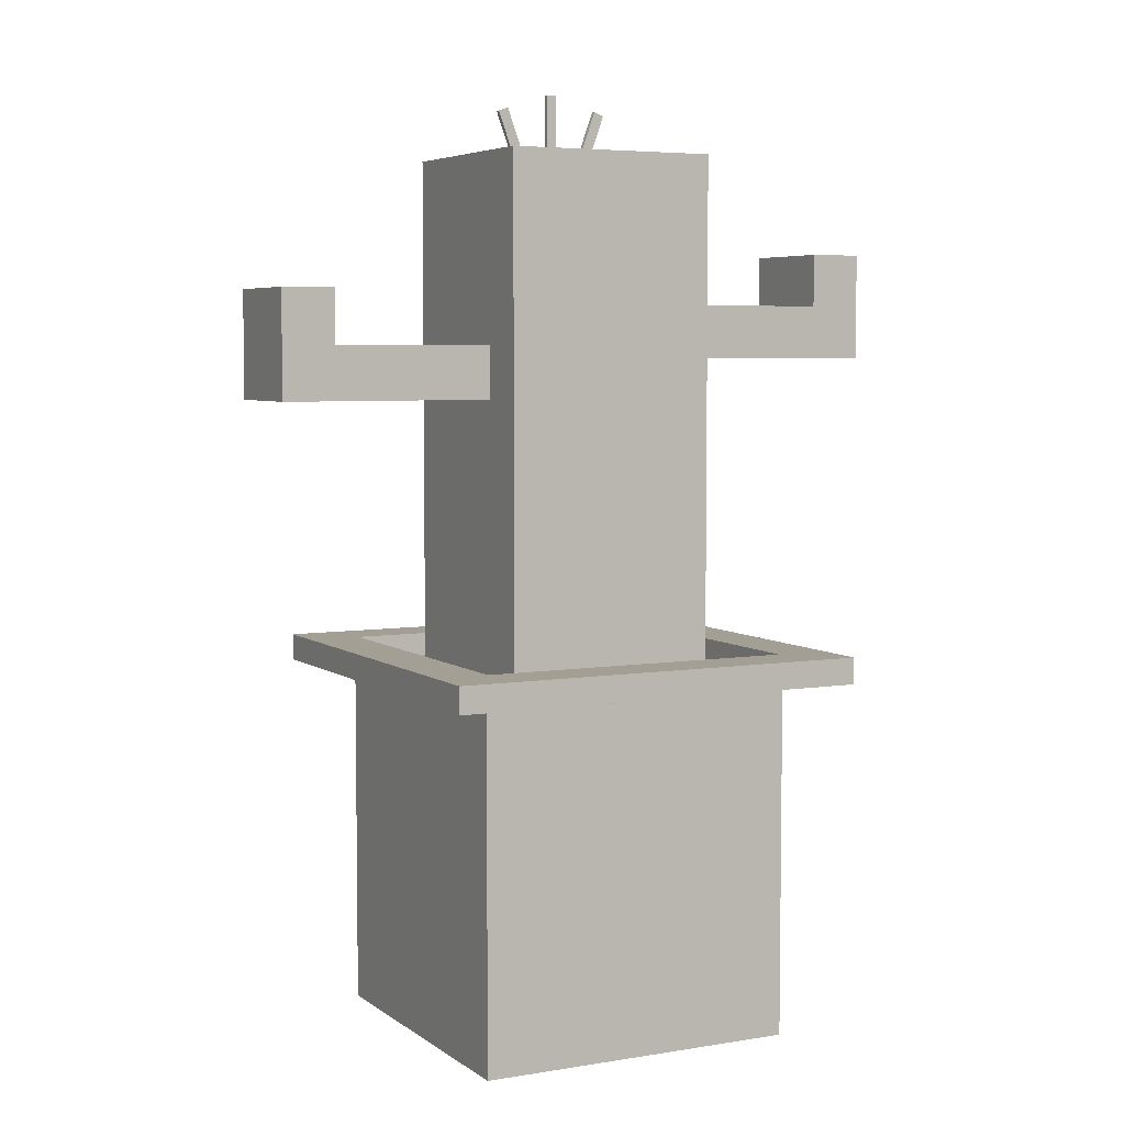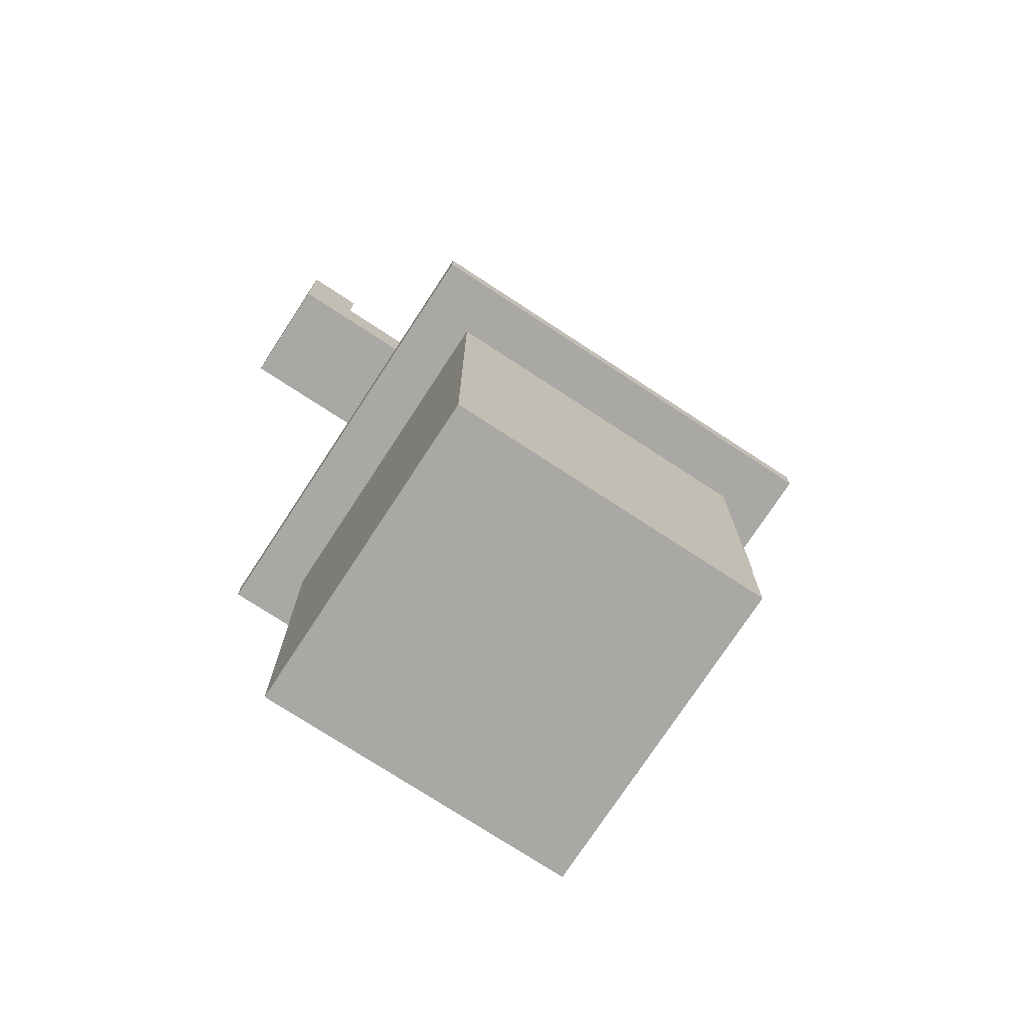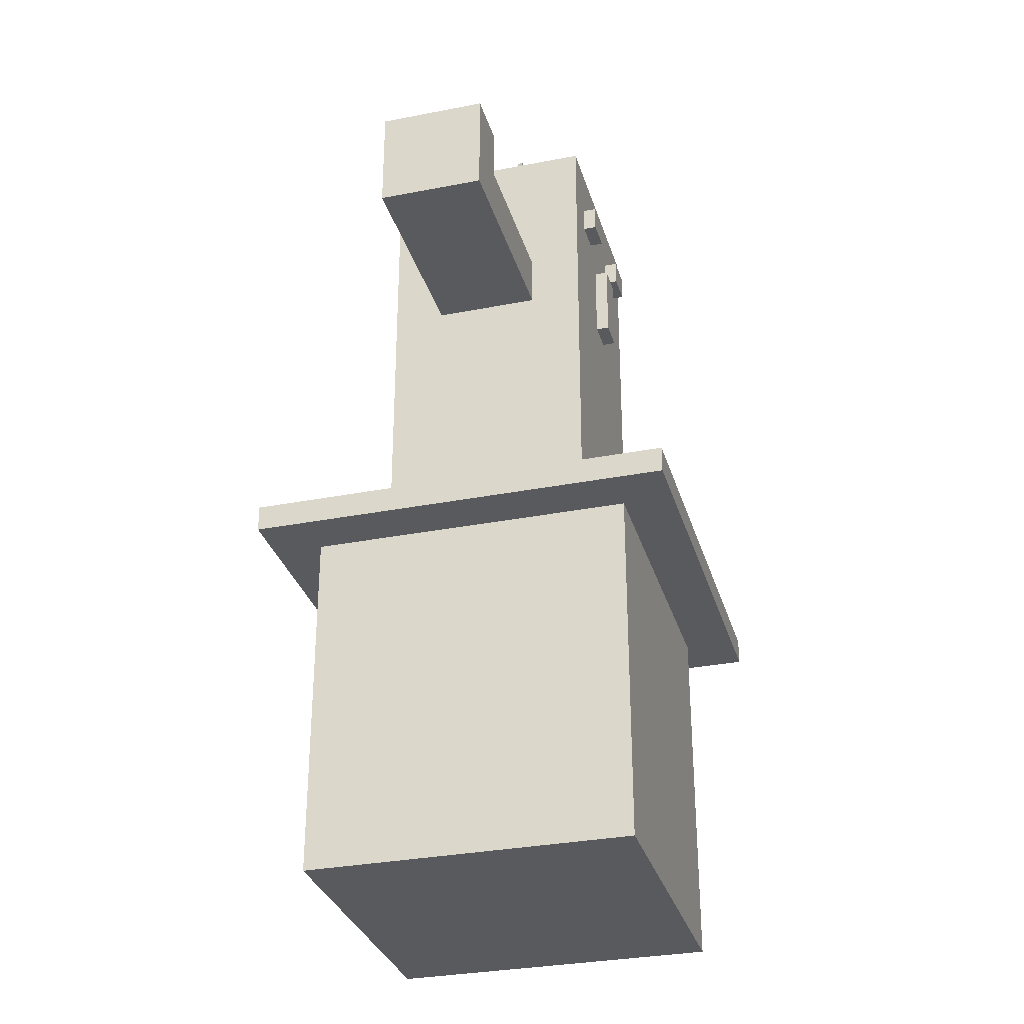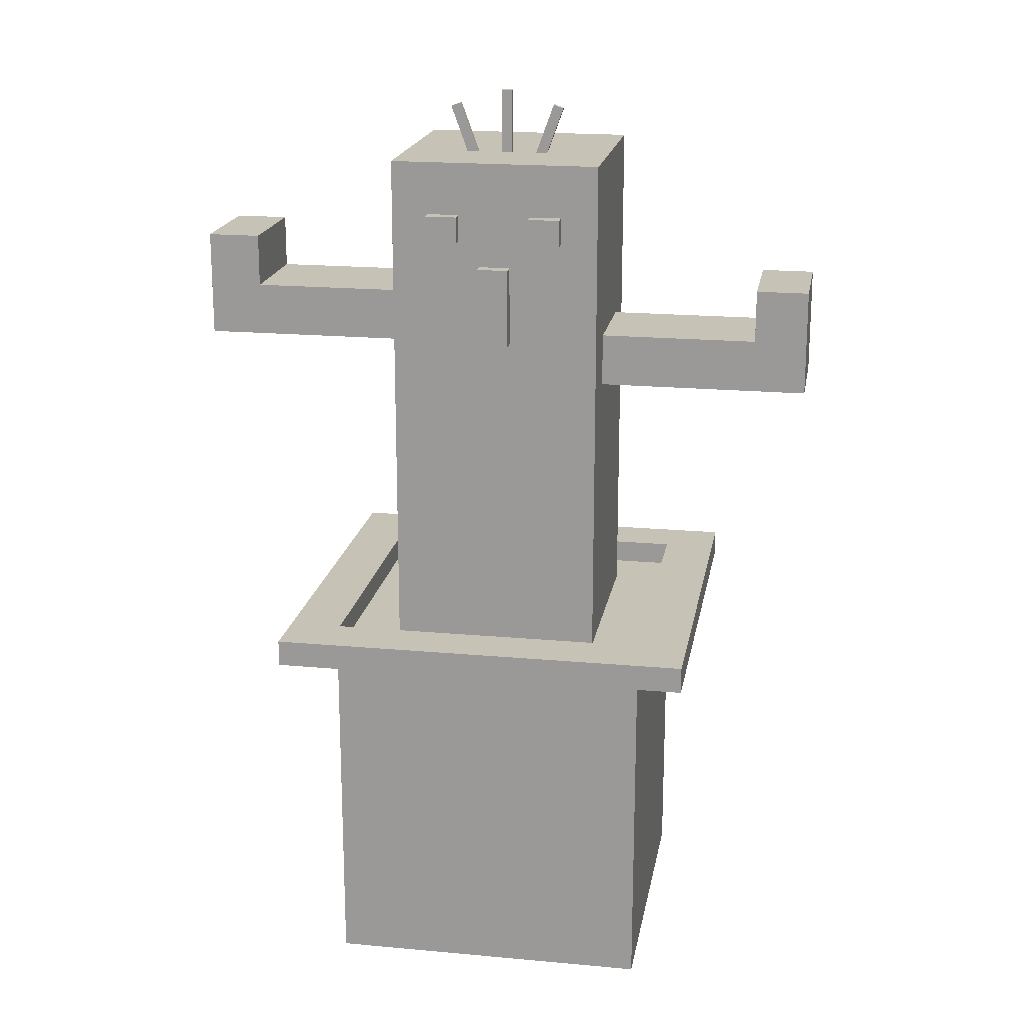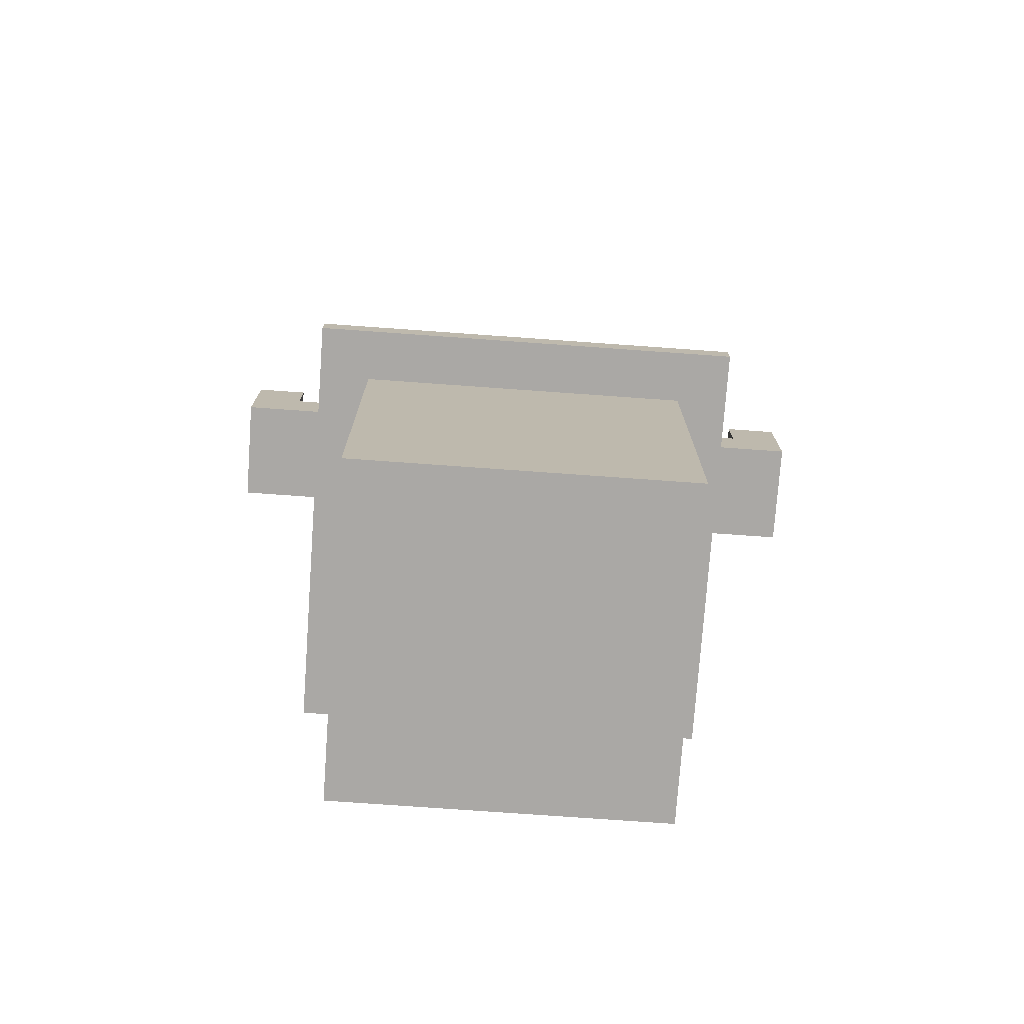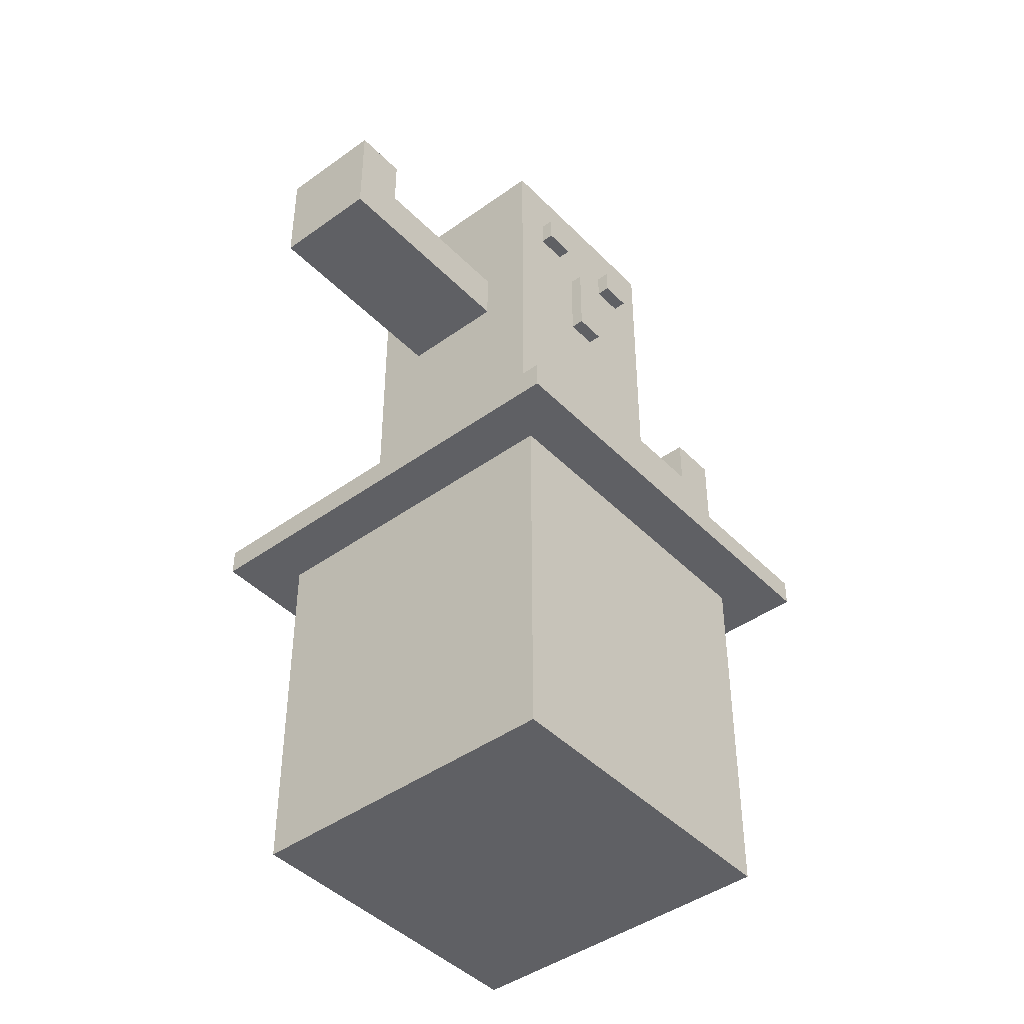
<metadata>
{"format":"obj","ext":"obj","renderer":"f3d","projection":"perspective","resolution":1024,"background":"white","views":[{"elev":5.3,"azim":-27.1,"up":"+Y"},{"elev":-74.9,"azim":-33.2,"up":"+Y"},{"elev":-31.4,"azim":105.5,"up":"+Y"},{"elev":18.9,"azim":-170.1,"up":"+Y"},{"elev":-75.2,"azim":175.9,"up":"+Y"},{"elev":-43.6,"azim":130.3,"up":"+Y"}]}
</metadata>
<code>
o cube
v 0.1906 0.425 0.1906
v 0.1906 0.425 -0.1906
v 0.1906 0 0.1906
v 0.1906 0 -0.1906
v -0.1906 0.425 0.1906
v -0.1906 0.425 -0.1906
v -0.1906 0 0.1906
v -0.1906 0 -0.1906
f 2 1 3 4
f 7 5 6 8
f 5 1 2 6
f 4 3 7 8
f 3 1 5 7
f 6 2 4 8
o cube
v 0.25 0.4531 0.25
v 0.25 0.4531 -0.25
v 0.25 0.4219 0.25
v 0.25 0.4219 -0.25
v -0.25 0.4531 0.25
v -0.25 0.4531 -0.25
v -0.25 0.4219 0.25
v -0.25 0.4219 -0.25
v -0.1875 0.4531 0.25
v -0.1875 0.4531 -0.25
v -0.1875 0.4219 -0.25
v -0.1875 0.4219 0.25
v 0.1875 0.4531 -0.25
v 0.1875 0.4531 0.25
v 0.1875 0.4219 0.25
v 0.1875 0.4219 -0.25
v 0.1875 0.4531 0.1875
v -0.1875 0.4531 0.1875
v -0.25 0.4531 0.1875
v -0.25 0.4219 0.1875
v -0.1875 0.4219 0.1875
v 0.1875 0.4219 0.1875
v 0.25 0.4219 0.1875
v 0.25 0.4531 0.1875
v -0.1875 0.4531 -0.1875
v 0.1875 0.4531 -0.1875
v 0.25 0.4531 -0.1875
v 0.25 0.4219 -0.1875
v 0.1875 0.4219 -0.1875
v -0.1875 0.4219 -0.1875
v -0.25 0.4219 -0.1875
v -0.25 0.4531 -0.1875
f 31 36 35 32
f 27 40 39 28
f 20 23 22 17
f 18 21 24 19
f 26 33 40 27
f 14 18 19 16
f 28 39 38 29
f 15 20 17 13
f 32 35 34 25
f 9 22 23 11
f 30 37 36 31
f 12 24 21 10
f 22 25 26 17
f 17 26 27 13
f 13 27 28 15
f 15 28 29 20
f 20 29 30 23
f 23 30 31 11
f 11 31 32 9
f 9 32 25 22
f 18 33 34 21
f 21 34 35 10
f 10 35 36 12
f 12 36 37 24
f 24 37 38 19
f 19 38 39 16
f 16 39 40 14
f 14 40 33 18
f 25 30 29 26
f 25 34 37 30
f 34 33 38 37
f 29 38 33 26
o cube
v 0.08125 0.9688 -0.1094
v 0.08125 0.9688 -0.1406
v 0.08125 0.9375 -0.1094
v 0.08125 0.9375 -0.1406
v 0.04375 0.9688 -0.1094
v 0.04375 0.9688 -0.1406
v 0.04375 0.9375 -0.1094
v 0.04375 0.9375 -0.1406
f 42 41 43 44
f 47 45 46 48
f 45 41 42 46
f 44 43 47 48
f 43 41 45 47
f 46 42 44 48
o cube
v -0.04375 0.9688 -0.1094
v -0.04375 0.9688 -0.1406
v -0.04375 0.9375 -0.1094
v -0.04375 0.9375 -0.1406
v -0.08125 0.9688 -0.1094
v -0.08125 0.9688 -0.1406
v -0.08125 0.9375 -0.1094
v -0.08125 0.9375 -0.1406
f 50 49 51 52
f 55 53 54 56
f 53 49 50 54
f 52 51 55 56
f 51 49 53 55
f 54 50 52 56
o cube
v 0.01875 0.9062 -0.1094
v 0.01875 0.9062 -0.1406
v 0.01875 0.8125 -0.1094
v 0.01875 0.8125 -0.1406
v -0.01875 0.9062 -0.1094
v -0.01875 0.9062 -0.1406
v -0.01875 0.8125 -0.1094
v -0.01875 0.8125 -0.1406
f 58 57 59 60
f 63 61 62 64
f 61 57 58 62
f 60 59 63 64
f 59 57 61 63
f 62 58 60 64
o cube
v 0.0692 1.086 -0.02812
v 0.0692 1.086 -0.03438
v 0.007212 0.9152 -0.02812
v 0.007212 0.9152 -0.03438
v 0.05746 1.09 -0.02812
v 0.05746 1.09 -0.03438
v -0.004535 0.9195 -0.02812
v -0.004535 0.9195 -0.03438
f 66 65 67 68
f 71 69 70 72
f 69 65 66 70
f 68 67 71 72
f 67 65 69 71
f 70 66 68 72
o cube
v -0.0692 1.086 -0.02812
v -0.0692 1.086 -0.03438
v -0.007212 0.9152 -0.02812
v -0.007212 0.9152 -0.03438
v -0.05746 1.09 -0.02812
v -0.05746 1.09 -0.03438
v 0.004535 0.9195 -0.02812
v 0.004535 0.9195 -0.03438
f 75 73 74 76
f 78 77 79 80
f 74 73 77 78
f 79 75 76 80
f 77 73 75 79
f 76 74 78 80
o cube
v -0.00625 1.106 -0.02812
v -0.00625 1.106 -0.03438
v -0.00625 0.925 -0.02812
v -0.00625 0.925 -0.03438
v 0.00625 1.106 -0.02812
v 0.00625 1.106 -0.03438
v 0.00625 0.925 -0.02812
v 0.00625 0.925 -0.03438
f 83 81 82 84
f 86 85 87 88
f 82 81 85 86
f 87 83 84 88
f 85 81 83 87
f 84 82 86 88
o cube
v 0.125 1.031 0.125
v 0.125 1.031 -0.125
v 0.125 0.2188 0.125
v 0.125 0.2188 -0.125
v -0.125 1.031 0.125
v -0.125 1.031 -0.125
v -0.125 0.2188 0.125
v -0.125 0.2188 -0.125
f 90 89 91 92
f 95 93 94 96
f 93 89 90 94
f 92 91 95 96
f 91 89 93 95
f 94 90 92 96
o cube
v 0.375 0.8594 0.0625
v 0.375 0.8594 -0.0625
v 0.375 0.7969 0.0625
v 0.375 0.7969 -0.0625
v 0.125 0.8594 0.0625
v 0.125 0.8594 -0.0625
v 0.125 0.7969 0.0625
v 0.125 0.7969 -0.0625
v 0.3125 0.8594 0.0625
v 0.3125 0.8594 -0.0625
v 0.3125 0.7969 -0.0625
v 0.3125 0.7969 0.0625
v 0.375 0.9219 -0.0625
v 0.3125 0.9219 0.0625
v 0.3125 0.9219 -0.0625
v 0.375 0.9219 0.0625
f 98 97 99 100
f 103 101 102 104
f 109 111 110 112
f 99 108 107 100
f 97 105 108 99
f 100 107 106 98
f 101 105 106 102
f 102 106 107 104
f 104 107 108 103
f 103 108 105 101
f 111 109 98 106
f 110 111 106 105
f 112 110 105 97
f 109 112 97 98
o cube
v -0.375 0.8125 0.0625
v -0.375 0.8125 -0.0625
v -0.375 0.75 0.0625
v -0.375 0.75 -0.0625
v -0.125 0.8125 0.0625
v -0.125 0.8125 -0.0625
v -0.125 0.75 0.0625
v -0.125 0.75 -0.0625
v -0.3125 0.8125 0.0625
v -0.3125 0.8125 -0.0625
v -0.3125 0.75 -0.0625
v -0.3125 0.75 0.0625
v -0.375 0.875 -0.0625
v -0.3125 0.875 0.0625
v -0.3125 0.875 -0.0625
v -0.375 0.875 0.0625
f 115 113 114 116
f 118 117 119 120
f 126 127 125 128
f 123 124 115 116
f 124 121 113 115
f 122 123 116 114
f 122 121 117 118
f 123 122 118 120
f 124 123 120 119
f 121 124 119 117
f 114 125 127 122
f 122 127 126 121
f 121 126 128 113
f 113 128 125 114

</code>
